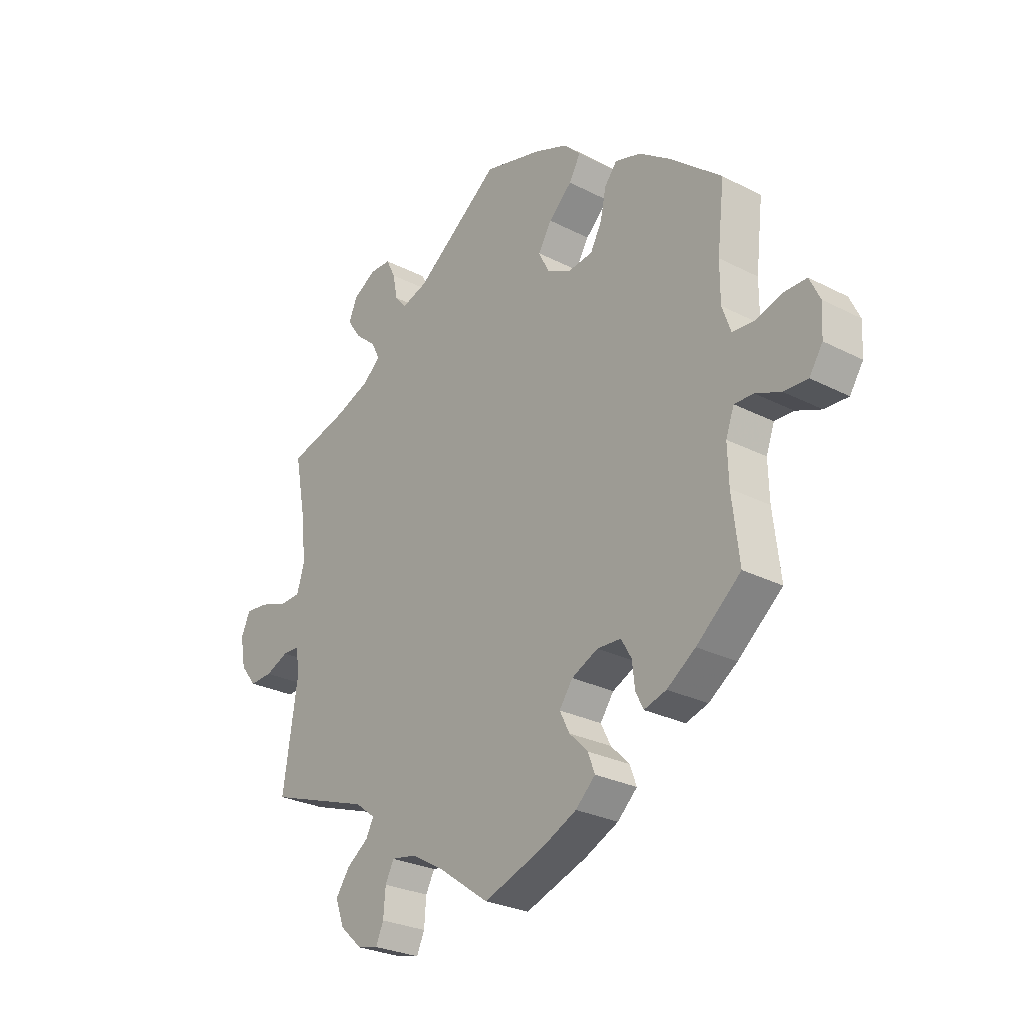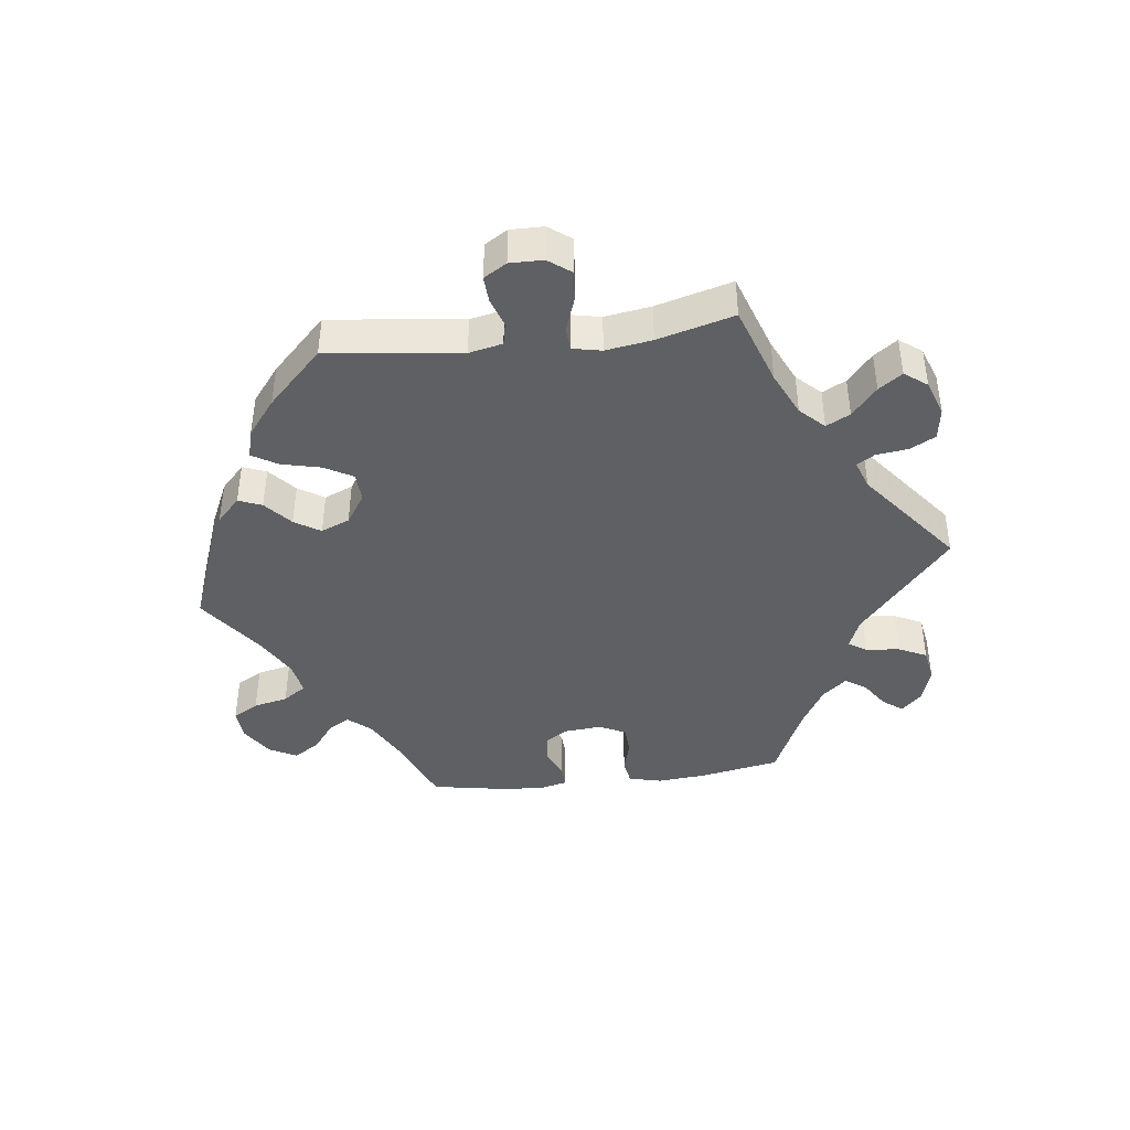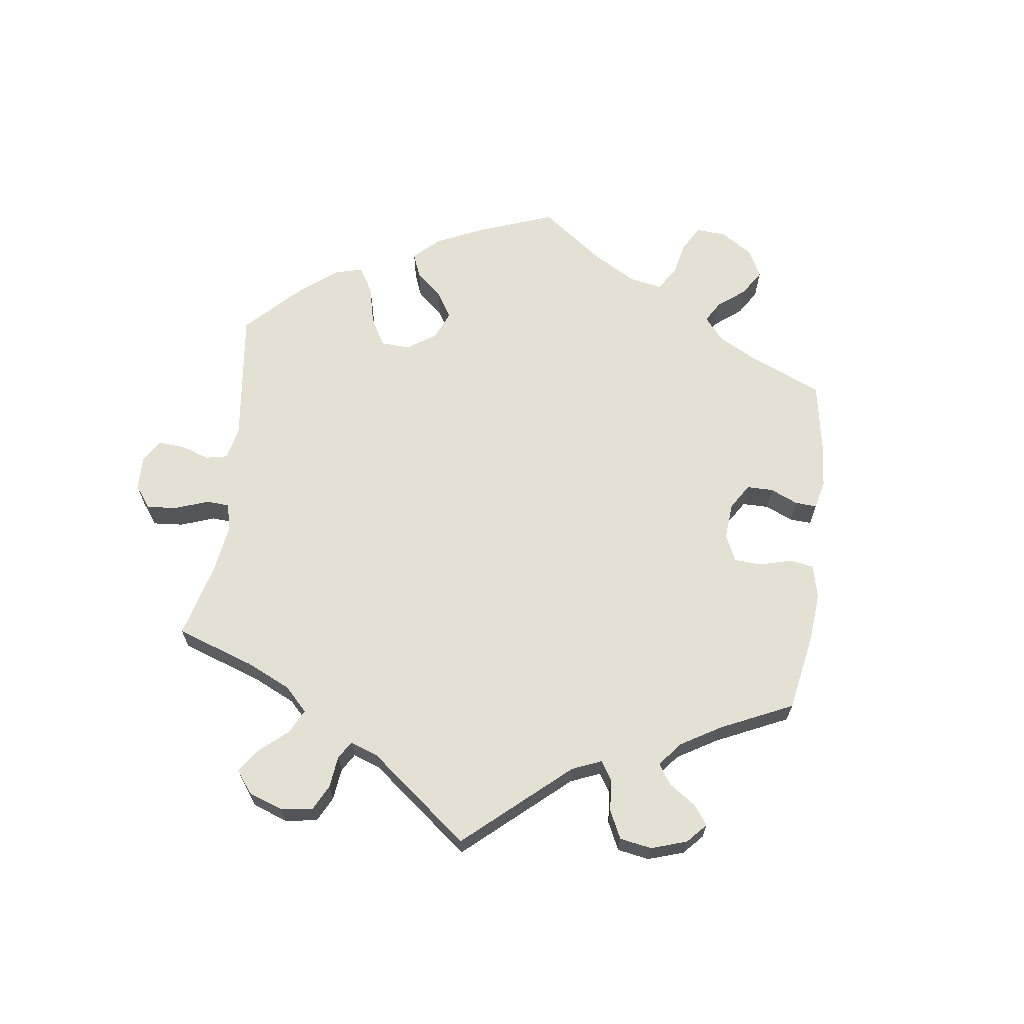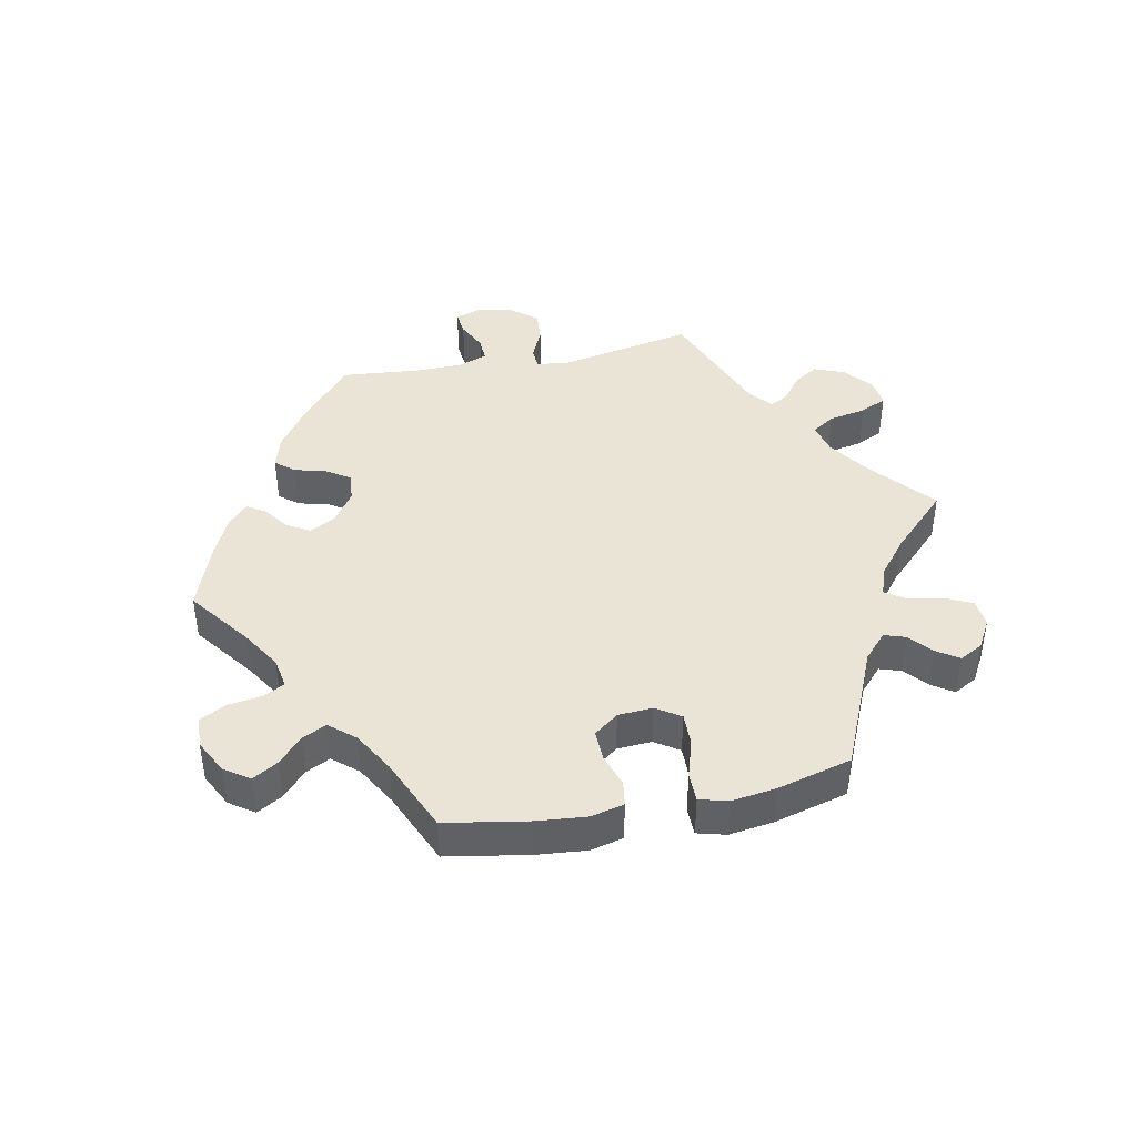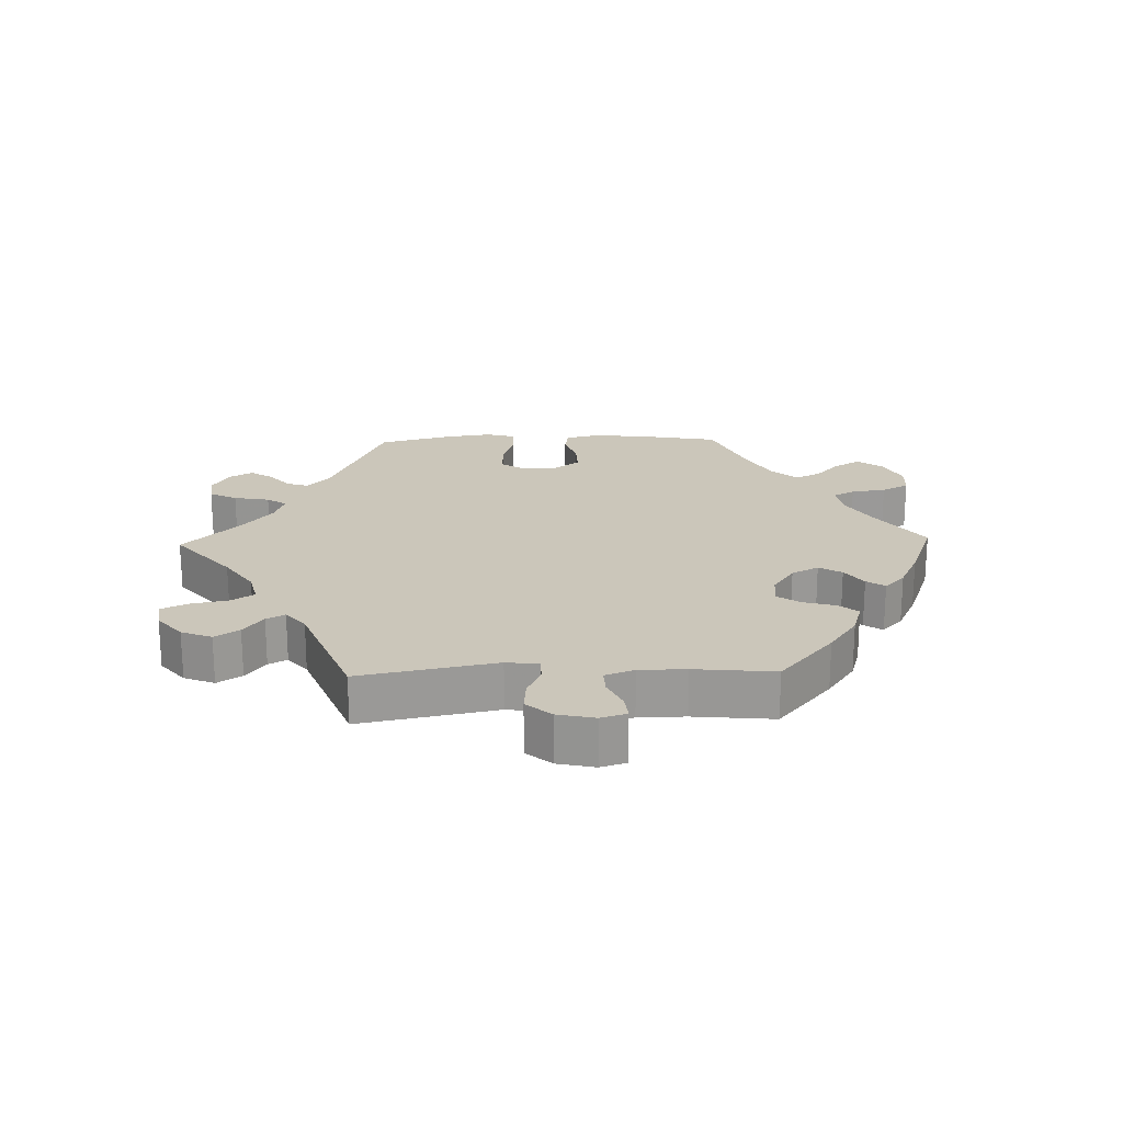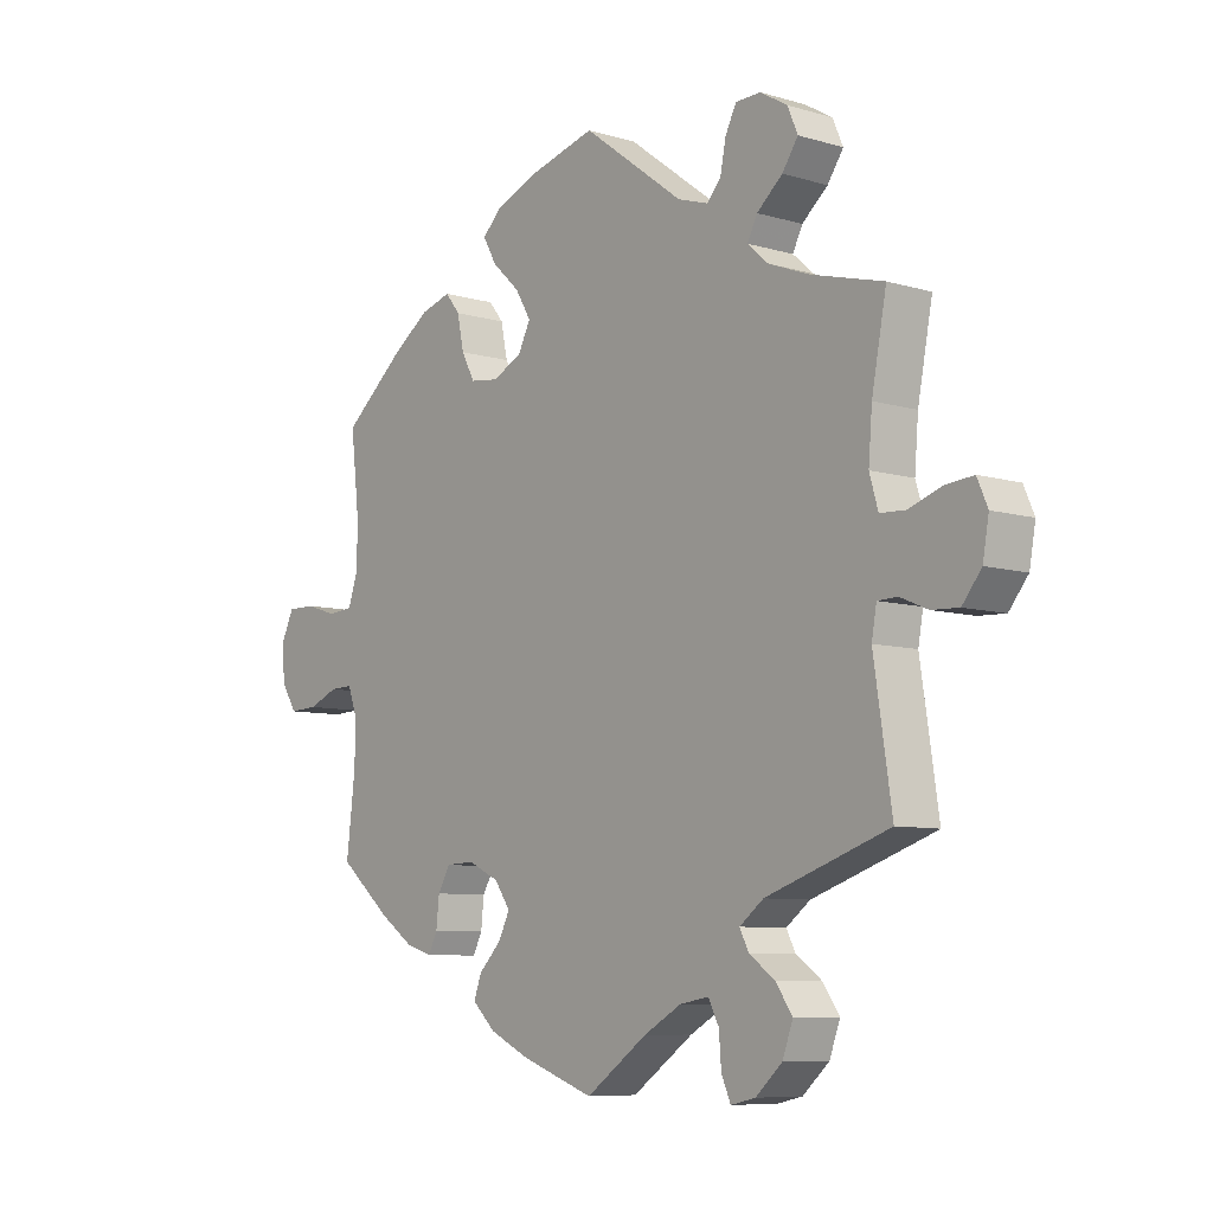
<metadata>
{"format":"obj","ext":"obj","renderer":"f3d","projection":"perspective","resolution":1024,"background":"white","views":[{"elev":-27.2,"azim":-128.5,"up":"+Z"},{"elev":-42.4,"azim":36.8,"up":"+Y"},{"elev":66.1,"azim":127.3,"up":"+Y"},{"elev":42.6,"azim":-41.4,"up":"+Y"},{"elev":21.2,"azim":148.4,"up":"+Y"},{"elev":-7.9,"azim":50.5,"up":"+Z"}]}
</metadata>
<code>
v -0.117 0.07 -0.536
v -0.183 0.07 -0.505
v -0.221 0.07 -0.469
v -0.208 0.07 -0.434
v -0.172 0.07 -0.398
v -0.153 0.07 -0.36
v -0.179 0.07 -0.323
v -0.23 0.07 -0.299
v -0.276 0.07 -0.301
v -0.296 0.07 -0.336
v -0.301 0.07 -0.382
v -0.316 0.07 -0.412
v -0.359 0.07 -0.399
v -0.414 0.07 -0.361
v -0.5 0.07 -0.289
v -0.486 0.07 -0.172
v -0.484 0.07 -0.102
v -0.5 0.07 -0.058
v -0.537 0.07 -0.059
v -0.586 0.07 -0.079
v -0.632 0.07 -0.081
v -0.658 0.07 -0.041
v -0.661 0.07 0.017
v -0.641 0.07 0.059
v -0.596 0.07 0.059
v -0.545 0.07 0.043
v -0.503 0.07 0.046
v -0.486 0.07 0.094
v -0.486 0.07 0.167
v -0.5 0.07 0.289
v -0.401 0.07 0.372
v -0.339 0.07 0.416
v -0.289 0.07 0.431
v -0.265 0.07 0.401
v -0.254 0.07 0.348
v -0.232 0.07 0.307
v -0.185 0.07 0.301
v -0.137 0.07 0.325
v -0.117 0.07 0.365
v -0.143 0.07 0.408
v -0.188 0.07 0.45
v -0.21 0.07 0.489
v -0.178 0.07 0.521
v -0.114 0.07 0.547
v 0 0.07 0.578
v 0.165 0.07 0.455
v 0.215 0.07 0.439
v 0.238 0.07 0.465
v 0.247 0.07 0.511
v 0.265 0.07 0.547
v 0.306 0.07 0.548
v 0.35 0.07 0.522
v 0.367 0.07 0.483
v 0.341 0.07 0.445
v 0.299 0.07 0.409
v 0.283 0.07 0.377
v 0.317 0.07 0.347
v 0.384 0.07 0.321
v 0.501 0.07 0.29
v 0.477 0.07 0.164
v 0.471 0.07 0.09
v 0.485 0.07 0.042
v 0.526 0.07 0.04
v 0.581 0.07 0.059
v 0.625 0.07 0.063
v 0.642 0.07 0.024
v 0.632 0.07 -0.032
v 0.601 0.07 -0.071
v 0.557 0.07 -0.069
v 0.512 0.07 -0.05
v 0.48 0.07 -0.051
v 0.472 0.07 -0.096
v 0.501 0.07 -0.289
v 0.301 0.07 -0.358
v 0.262 0.07 -0.388
v 0.277 0.07 -0.417
v 0.319 0.07 -0.447
v 0.346 0.07 -0.486
v 0.329 0.07 -0.533
v 0.286 0.07 -0.572
v 0.246 0.07 -0.581
v 0.231 0.07 -0.547
v 0.227 0.07 -0.497
v 0.21 0.07 -0.464
v 0.163 0.07 -0.472
v 0.101 0.07 -0.507
v 0.001 0.07 -0.578
v -0.117 0 -0.536
v -0.183 0 -0.505
v -0.221 0 -0.469
v -0.208 0 -0.434
v -0.172 0 -0.398
v -0.153 0 -0.36
v -0.179 0 -0.323
v -0.23 0 -0.299
v -0.276 0 -0.301
v -0.296 0 -0.336
v -0.301 0 -0.382
v -0.316 0 -0.412
v -0.359 0 -0.399
v -0.414 0 -0.361
v -0.5 0 -0.289
v -0.486 0 -0.172
v -0.484 0 -0.102
v -0.5 0 -0.058
v -0.537 0 -0.059
v -0.586 0 -0.079
v -0.632 0 -0.081
v -0.658 0 -0.041
v -0.661 0 0.017
v -0.641 0 0.059
v -0.596 0 0.059
v -0.545 0 0.043
v -0.503 0 0.046
v -0.486 0 0.094
v -0.486 0 0.167
v -0.5 0 0.289
v -0.401 0 0.372
v -0.339 0 0.416
v -0.289 0 0.431
v -0.265 0 0.401
v -0.254 0 0.348
v -0.232 0 0.307
v -0.185 0 0.301
v -0.137 0 0.325
v -0.117 0 0.365
v -0.143 0 0.408
v -0.188 0 0.45
v -0.21 0 0.489
v -0.178 0 0.521
v -0.114 0 0.547
v 0 0 0.578
v 0.165 0 0.455
v 0.215 0 0.439
v 0.238 0 0.465
v 0.247 0 0.511
v 0.265 0 0.547
v 0.306 0 0.548
v 0.35 0 0.522
v 0.367 0 0.483
v 0.341 0 0.445
v 0.299 0 0.409
v 0.283 0 0.377
v 0.317 0 0.347
v 0.384 0 0.321
v 0.501 0 0.29
v 0.477 0 0.164
v 0.471 0 0.09
v 0.485 0 0.042
v 0.526 0 0.04
v 0.581 0 0.059
v 0.625 0 0.063
v 0.642 0 0.024
v 0.632 0 -0.032
v 0.601 0 -0.071
v 0.557 0 -0.069
v 0.512 0 -0.05
v 0.48 0 -0.051
v 0.472 0 -0.096
v 0.501 0 -0.289
v 0.301 0 -0.358
v 0.262 0 -0.388
v 0.277 0 -0.417
v 0.319 0 -0.447
v 0.346 0 -0.486
v 0.329 0 -0.533
v 0.286 0 -0.572
v 0.246 0 -0.581
v 0.231 0 -0.547
v 0.227 0 -0.497
v 0.21 0 -0.464
v 0.163 0 -0.472
v 0.101 0 -0.507
v 0.001 0 -0.578
f 86 87 1 2
f 85 86 2 3
f 84 85 3 4
f 80 81 82 83
f 80 83 84
f 79 80 84
f 76 77 78 79
f 75 76 79 84
f 72 73 74
f 71 72 74 75
f 67 68 69 70
f 67 70 71
f 66 67 71
f 63 64 65 66
f 62 63 66 71
f 61 62 71 75
f 58 59 60
f 57 58 60 61
f 56 57 61 75
f 52 53 54 55
f 52 55 56
f 51 52 56
f 48 49 50 51
f 48 51 56
f 47 48 56 75
f 43 44 45 46
f 40 41 42 43
f 39 40 43 46
f 38 39 46 47
f 32 33 34 35
f 32 35 36
f 29 30 31 32
f 28 29 32 36
f 27 28 36 37
f 23 24 25 26
f 23 26 27
f 22 23 27
f 19 20 21 22
f 18 19 22 27
f 17 18 27 37
f 13 14 15 16
f 10 11 12 13
f 9 10 13 16
f 8 9 16 17
f 75 84 4 5
f 7 8 17 37
f 6 7 37 38
f 75 5 6
f 6 38 47 75
f 89 88 174 173
f 90 89 173 172
f 91 90 172 171
f 170 169 168 167
f 171 170 167
f 171 167 166
f 166 165 164 163
f 171 166 163 162
f 161 160 159
f 162 161 159 158
f 157 156 155 154
f 158 157 154
f 158 154 153
f 153 152 151 150
f 158 153 150 149
f 162 158 149 148
f 147 146 145
f 148 147 145 144
f 162 148 144 143
f 142 141 140 139
f 143 142 139
f 143 139 138
f 138 137 136 135
f 143 138 135
f 162 143 135 134
f 133 132 131 130
f 130 129 128 127
f 133 130 127 126
f 134 133 126 125
f 122 121 120 119
f 123 122 119
f 119 118 117 116
f 123 119 116 115
f 124 123 115 114
f 113 112 111 110
f 114 113 110
f 114 110 109
f 109 108 107 106
f 114 109 106 105
f 124 114 105 104
f 103 102 101 100
f 100 99 98 97
f 103 100 97 96
f 104 103 96 95
f 92 91 171 162
f 124 104 95 94
f 125 124 94 93
f 93 92 162
f 162 134 125 93
f 1 88 89 2
f 2 89 90 3
f 3 90 91 4
f 4 91 92 5
f 5 92 93 6
f 6 93 94 7
f 7 94 95 8
f 8 95 96 9
f 9 96 97 10
f 10 97 98 11
f 11 98 99 12
f 12 99 100 13
f 13 100 101 14
f 14 101 102 15
f 15 102 103 16
f 16 103 104 17
f 17 104 105 18
f 18 105 106 19
f 19 106 107 20
f 20 107 108 21
f 21 108 109 22
f 22 109 110 23
f 23 110 111 24
f 24 111 112 25
f 25 112 113 26
f 26 113 114 27
f 27 114 115 28
f 28 115 116 29
f 29 116 117 30
f 30 117 118 31
f 31 118 119 32
f 32 119 120 33
f 33 120 121 34
f 34 121 122 35
f 35 122 123 36
f 36 123 124 37
f 37 124 125 38
f 38 125 126 39
f 39 126 127 40
f 40 127 128 41
f 41 128 129 42
f 42 129 130 43
f 43 130 131 44
f 44 131 132 45
f 45 132 133 46
f 46 133 134 47
f 47 134 135 48
f 48 135 136 49
f 49 136 137 50
f 50 137 138 51
f 51 138 139 52
f 52 139 140 53
f 53 140 141 54
f 54 141 142 55
f 55 142 143 56
f 56 143 144 57
f 57 144 145 58
f 58 145 146 59
f 59 146 147 60
f 60 147 148 61
f 61 148 149 62
f 62 149 150 63
f 63 150 151 64
f 64 151 152 65
f 65 152 153 66
f 66 153 154 67
f 67 154 155 68
f 68 155 156 69
f 69 156 157 70
f 70 157 158 71
f 71 158 159 72
f 72 159 160 73
f 73 160 161 74
f 74 161 162 75
f 75 162 163 76
f 76 163 164 77
f 77 164 165 78
f 78 165 166 79
f 79 166 167 80
f 80 167 168 81
f 81 168 169 82
f 82 169 170 83
f 83 170 171 84
f 84 171 172 85
f 85 172 173 86
f 86 173 174 87
f 87 174 88 1

</code>
